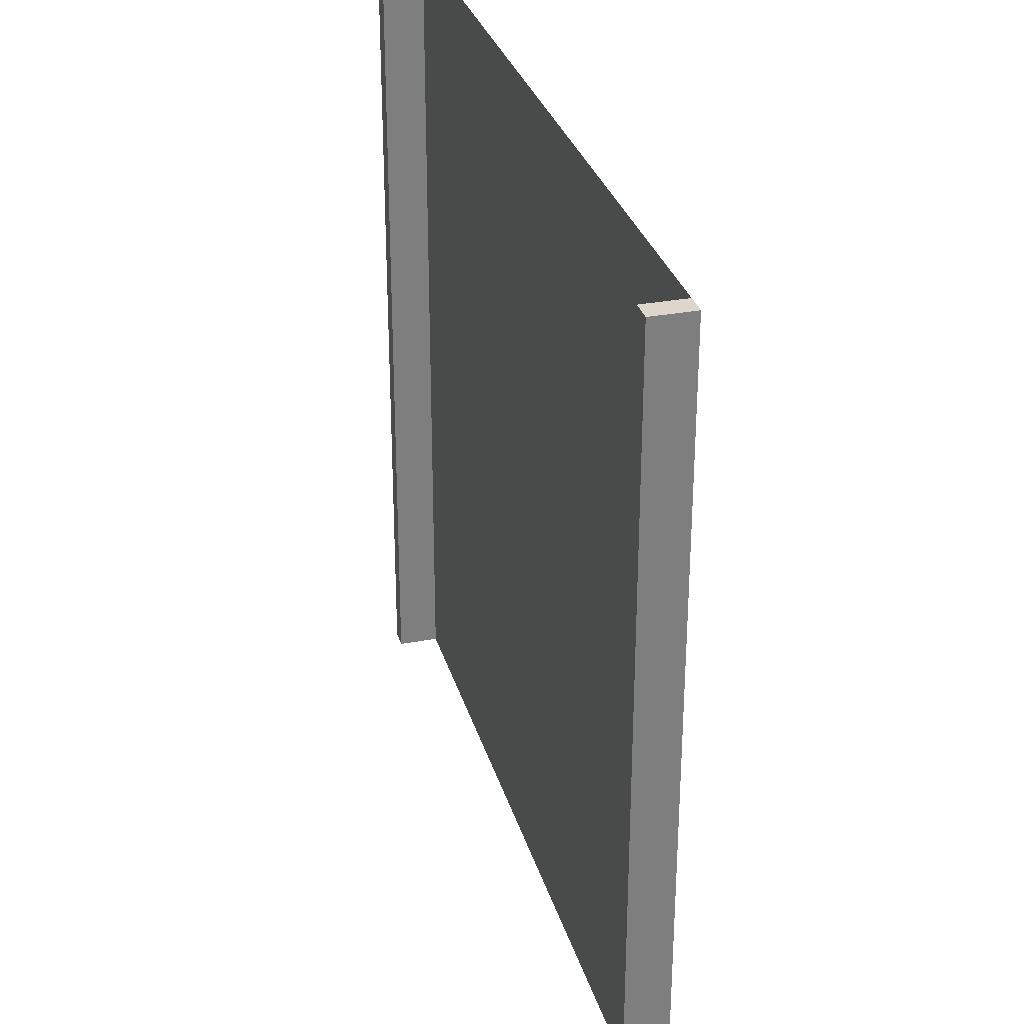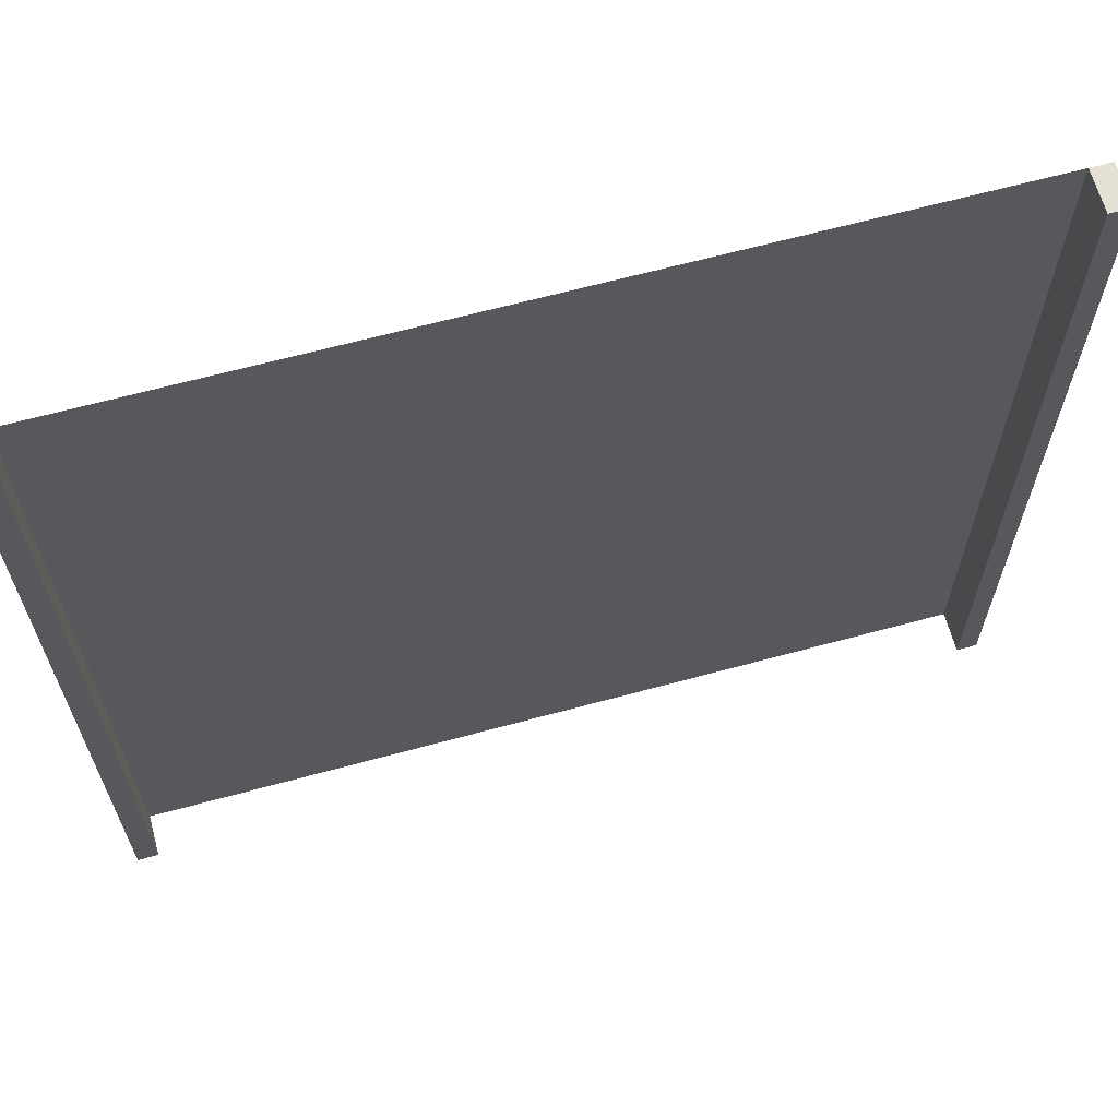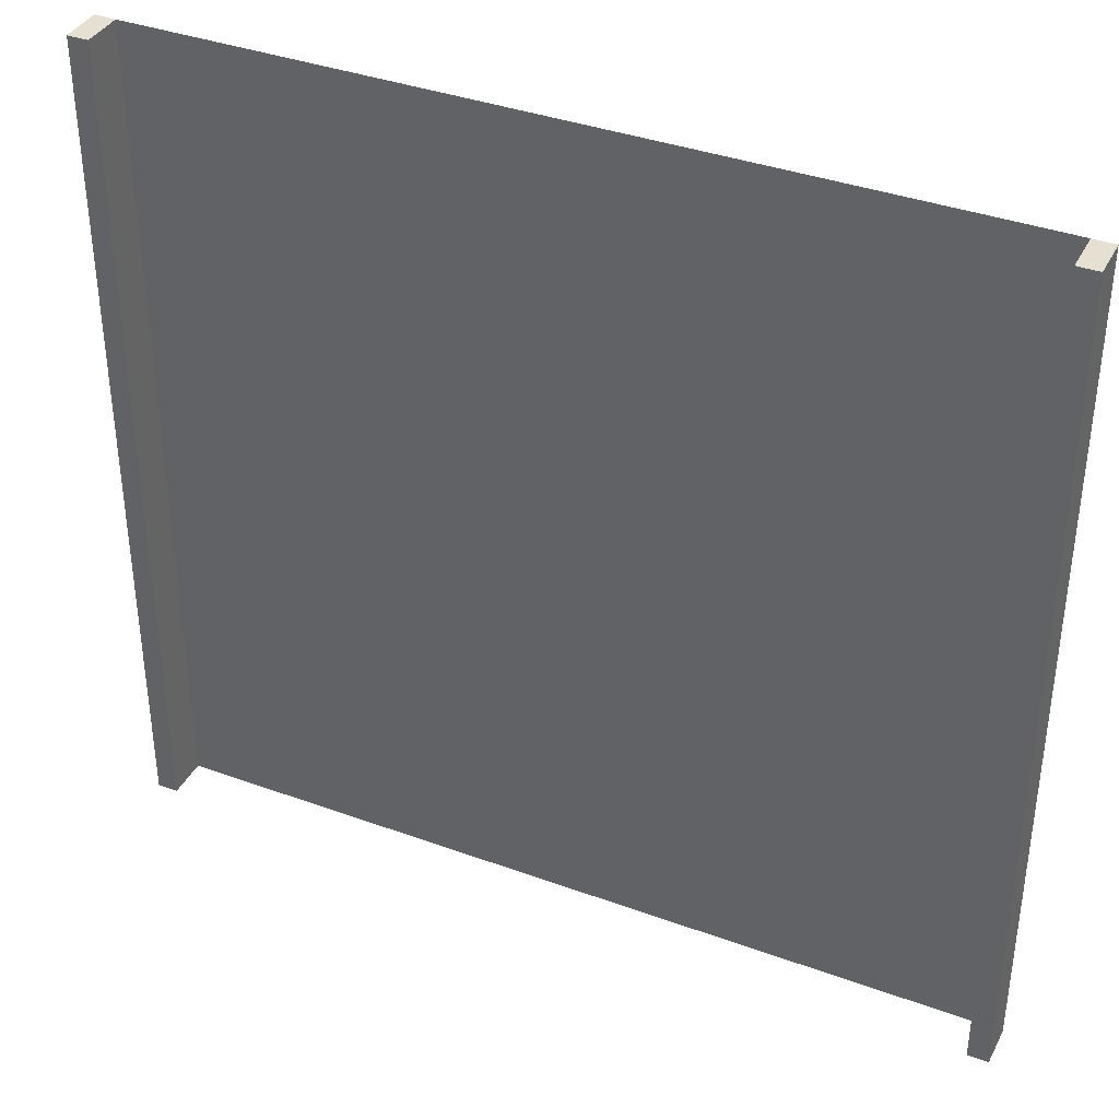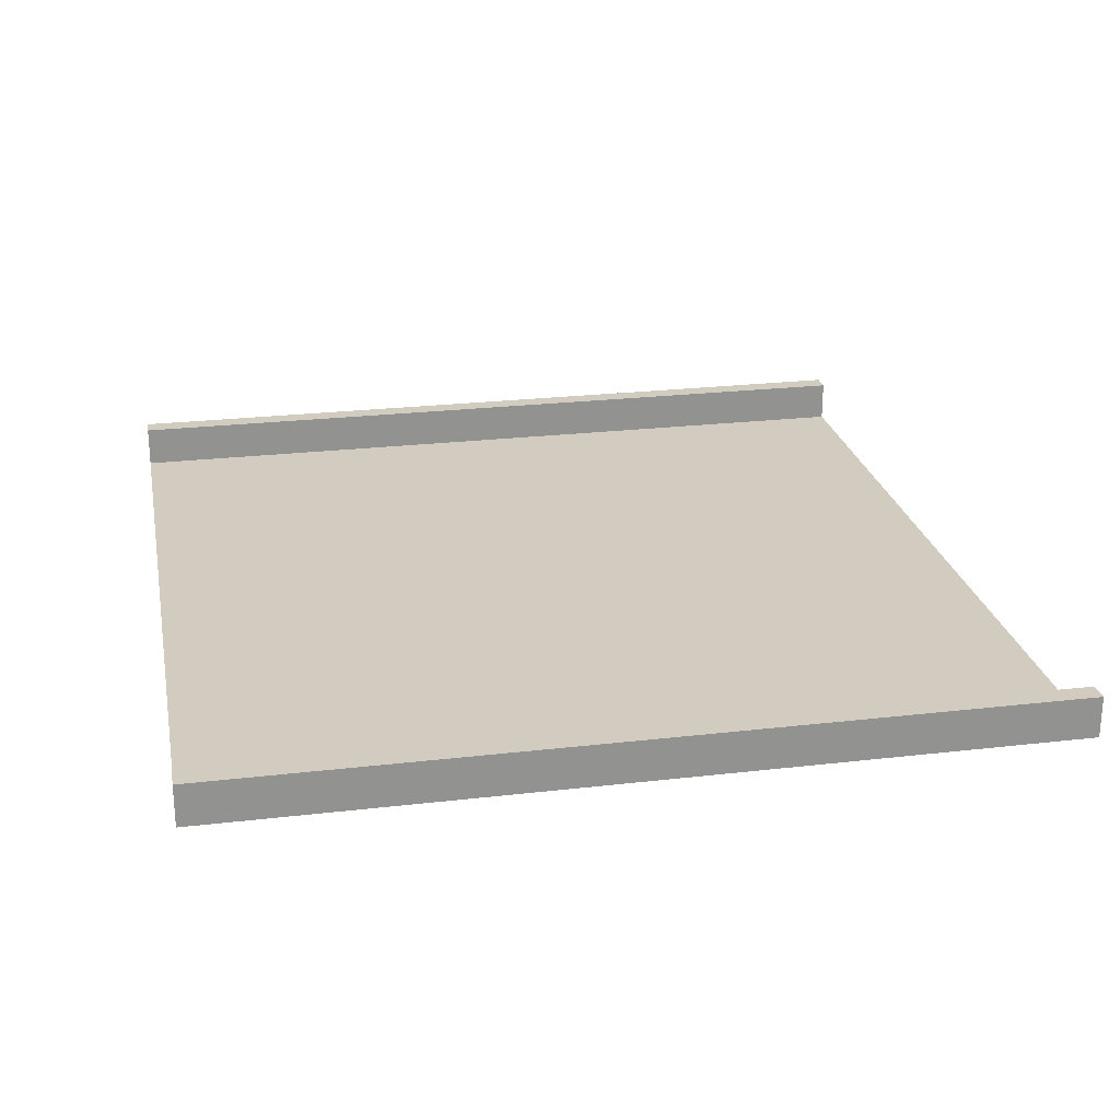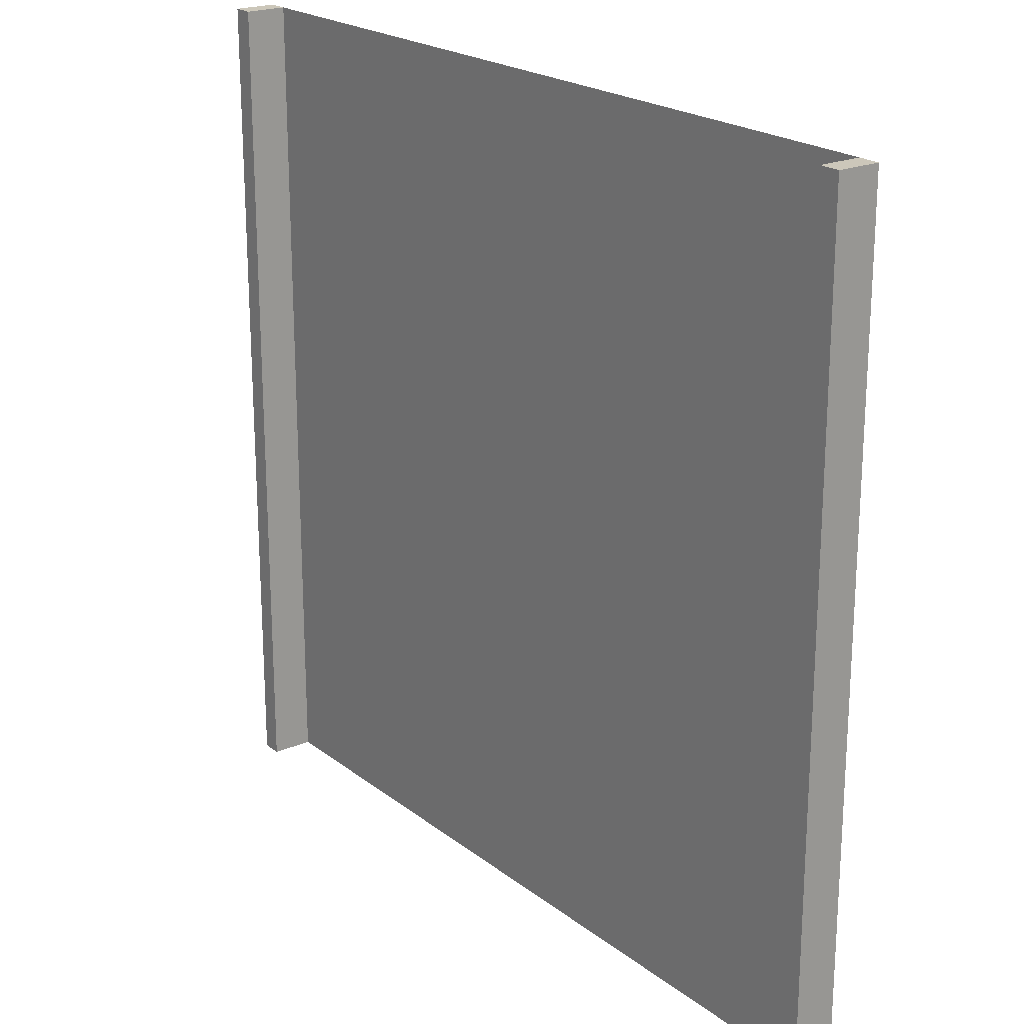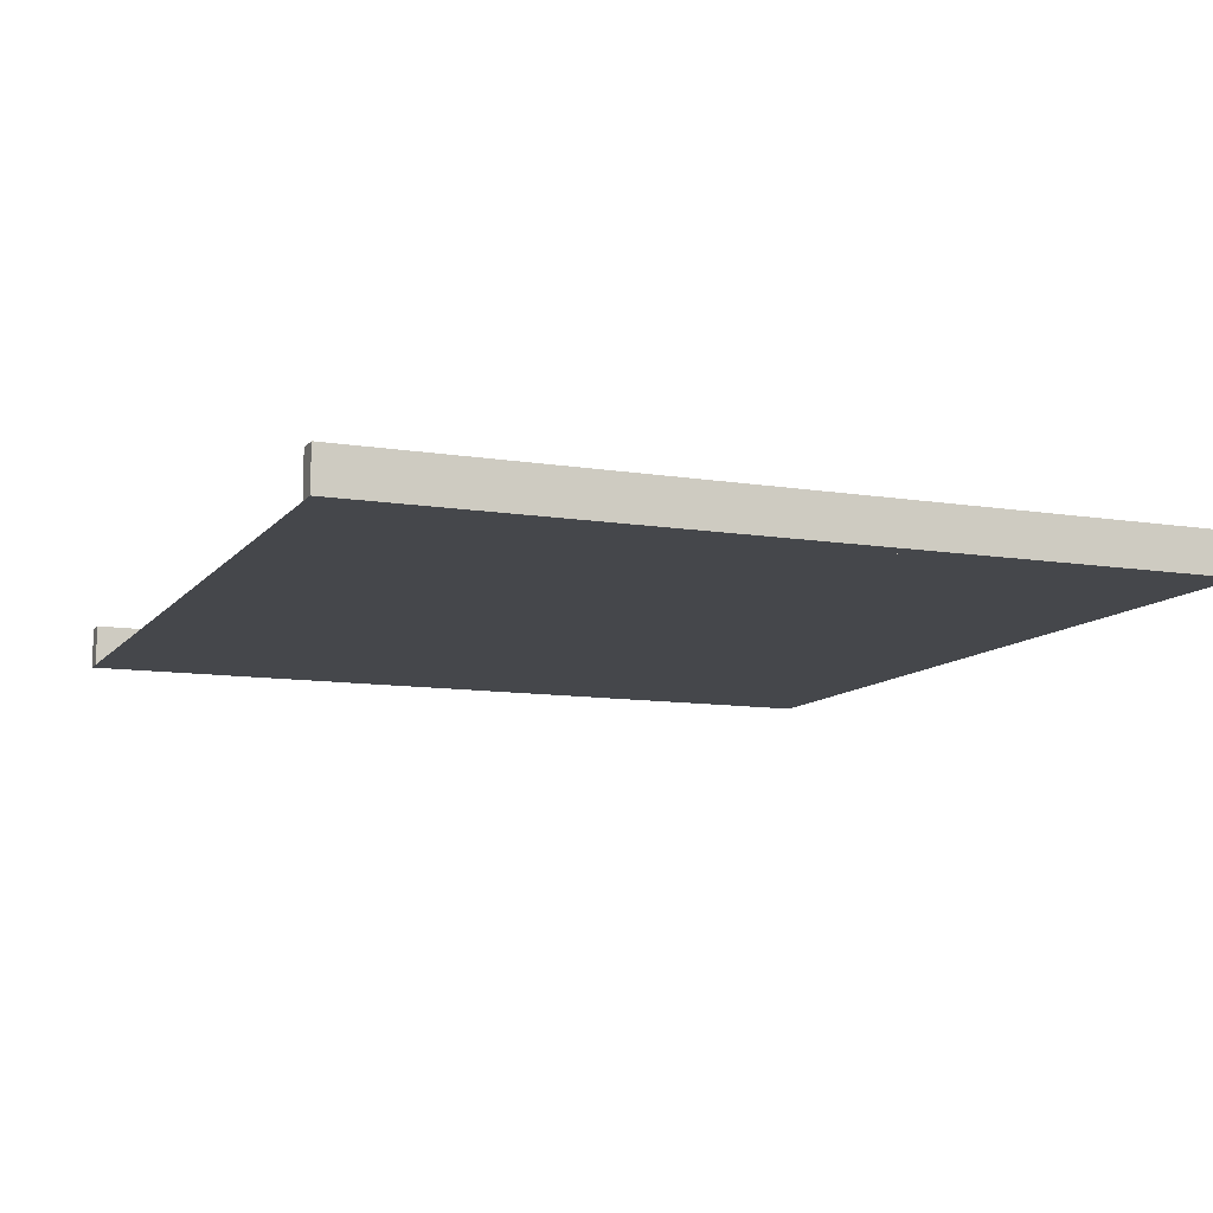
<metadata>
{"format":"obj","ext":"obj","renderer":"f3d","projection":"perspective","resolution":1024,"background":"white","views":[{"elev":30.8,"azim":-105.3,"up":"+Z"},{"elev":65.2,"azim":164.7,"up":"+Z"},{"elev":37.7,"azim":-155.0,"up":"+Z"},{"elev":24.1,"azim":-101.0,"up":"+Y"},{"elev":21.3,"azim":-126.8,"up":"+Z"},{"elev":-10.5,"azim":-112.3,"up":"+Y"}]}
</metadata>
<code>
o Plaform-pink
g Plaform-pink
v 5 0 -5
v 5 0 5
v -5 0 -5
v -5 0 5
v 5.25 0 5
v 5.25 0.5 5
v 5 0.5 5
v 5 0.5 -5
v 5.25 0 -5
v 5.25 0.5 -5
v -5.25 0 5
v -5 0.5 5
v -5.25 0.5 5
v -5.25 0 -5
v -5.25 0.5 -5
v -5 0.5 -5
f 3 4 2 1
f 6 7 2 5
f 7 8 1 2
f 8 10 9 1
f 10 6 5 9
f 10 8 7 6
f 5 2 1 9
f 12 13 11 4
f 13 15 14 11
f 15 16 3 14
f 16 12 4 3
f 16 15 13 12
f 4 11 14 3

</code>
